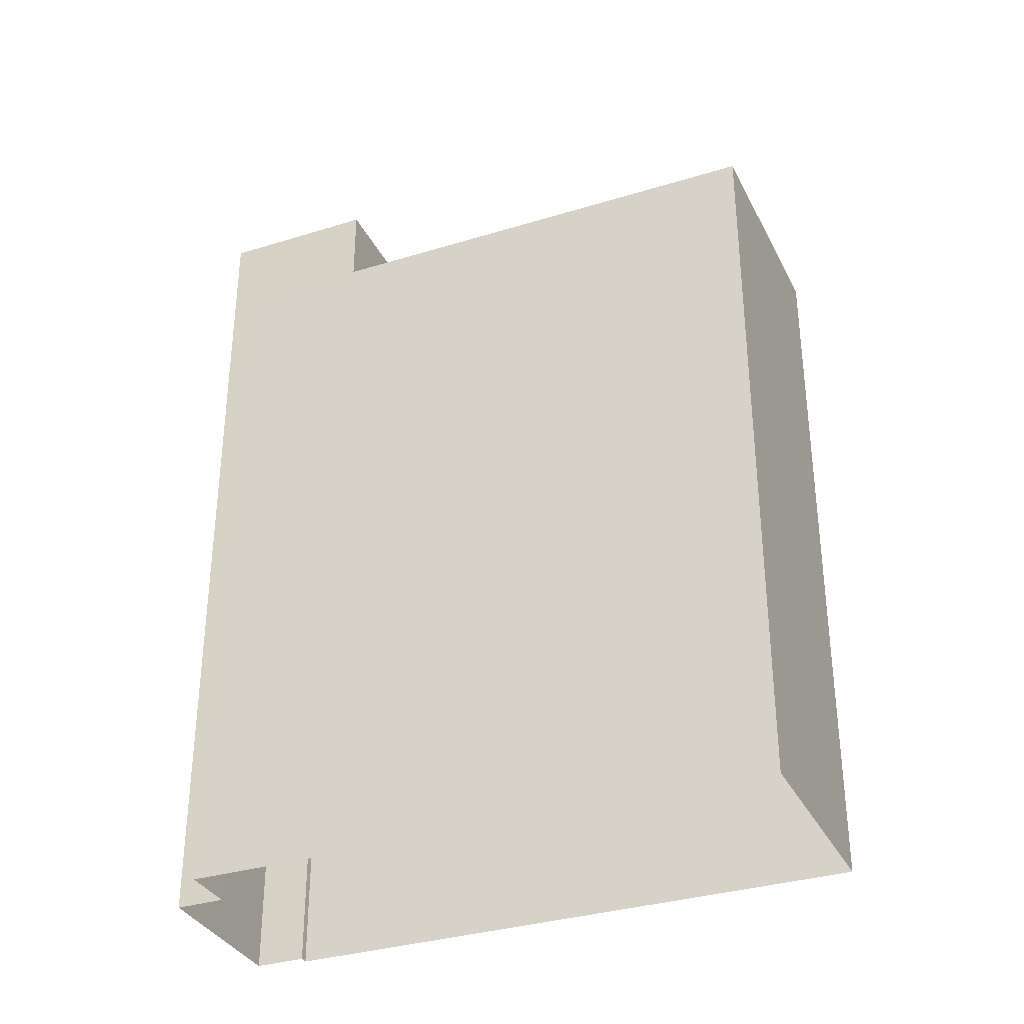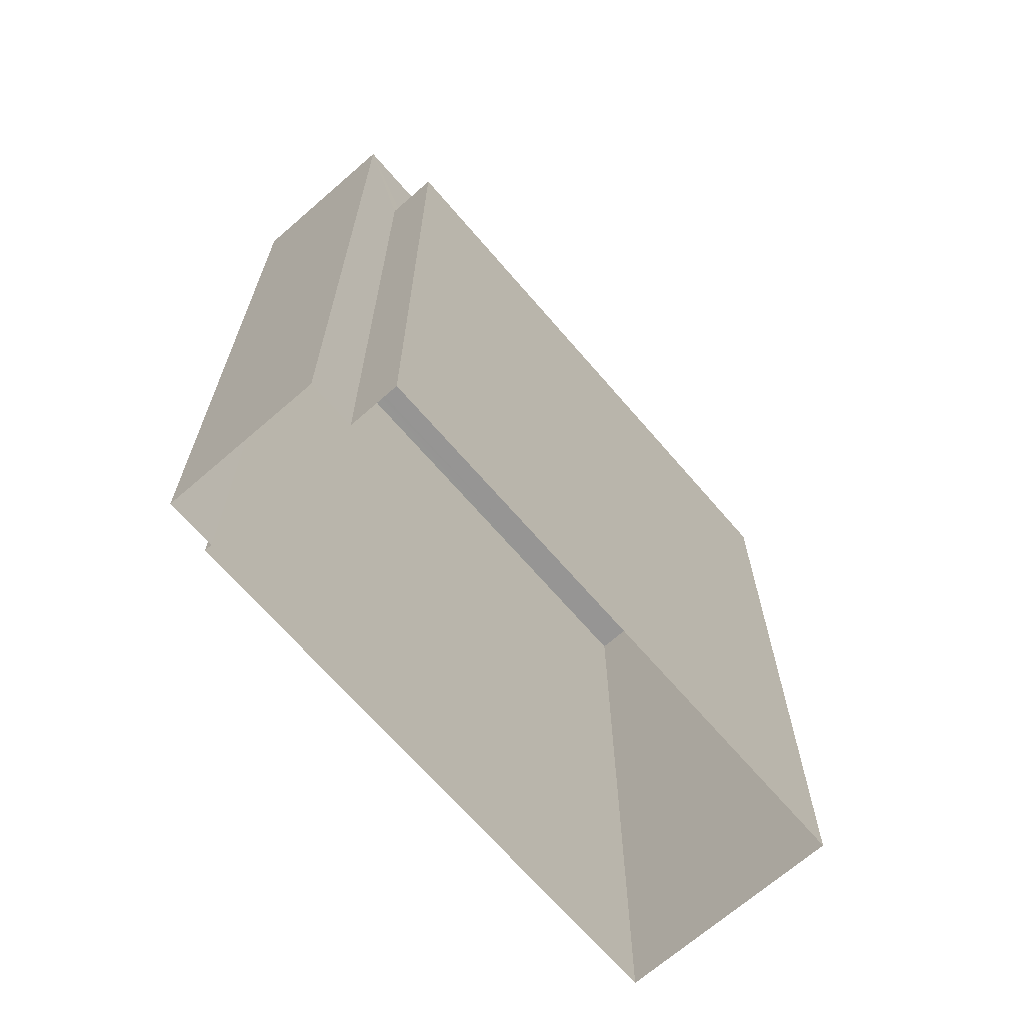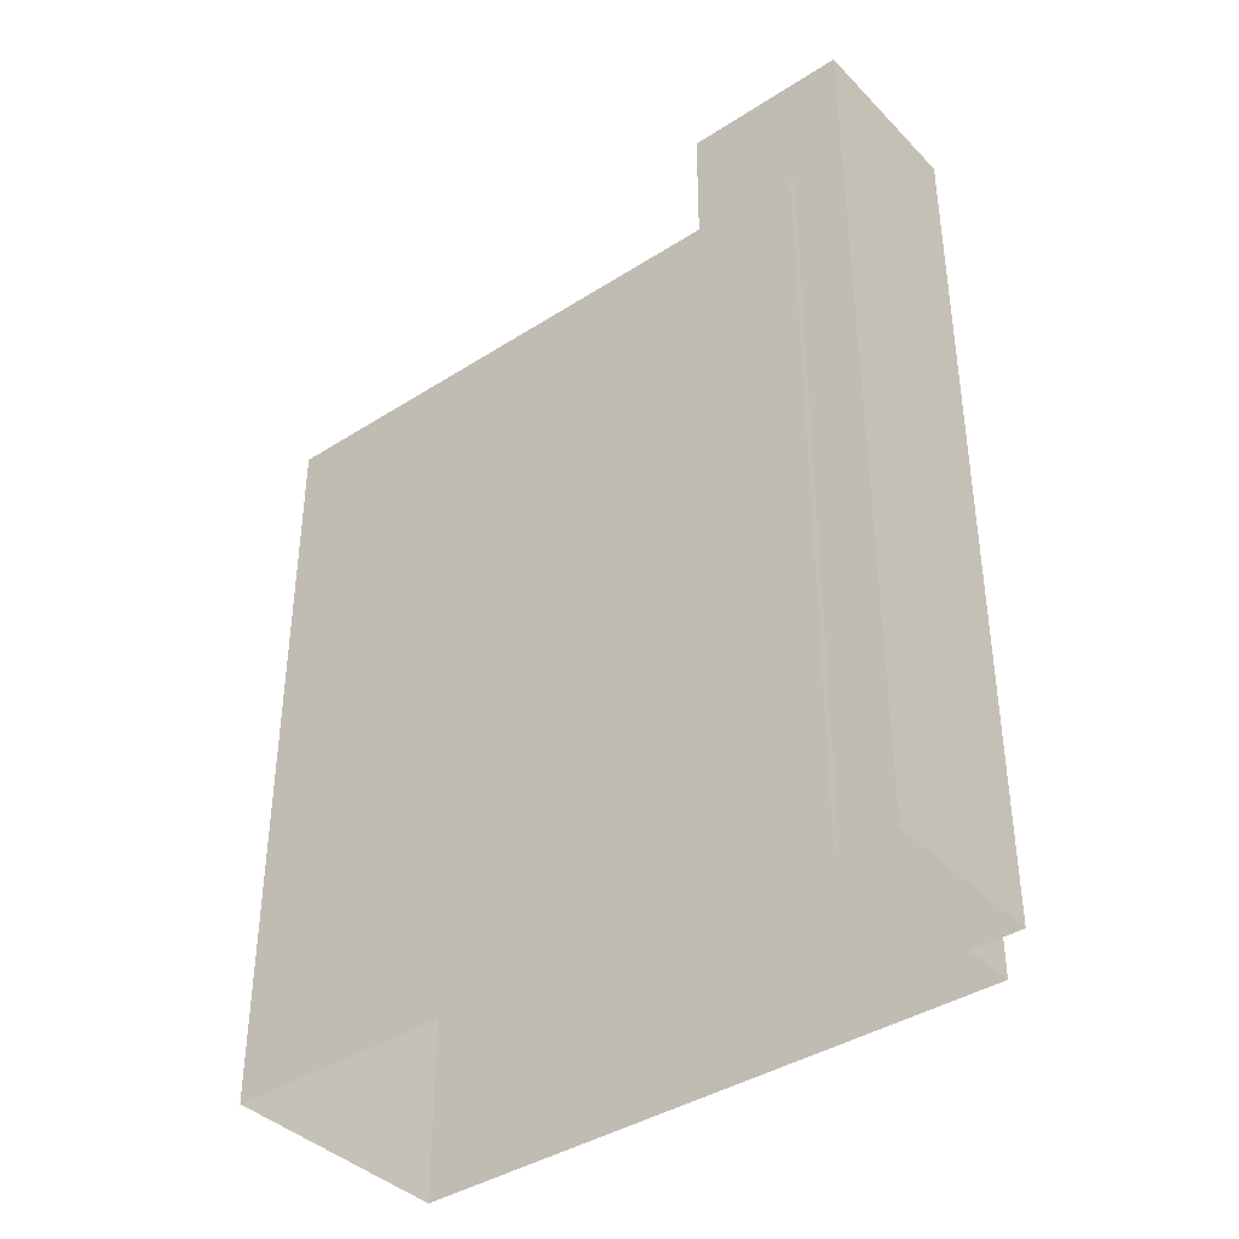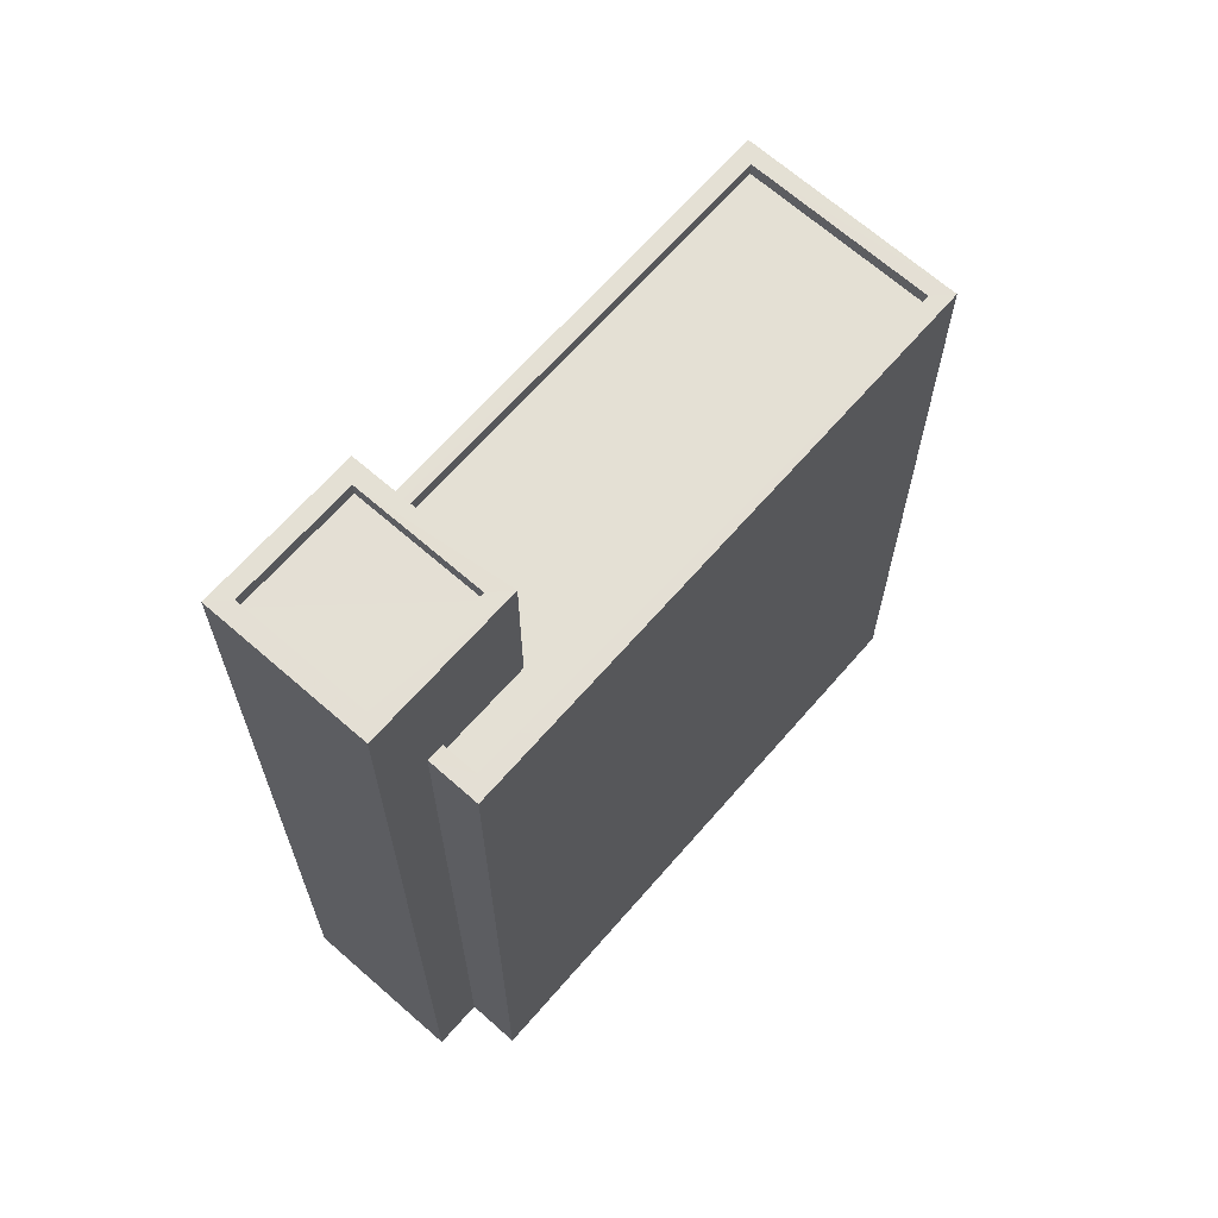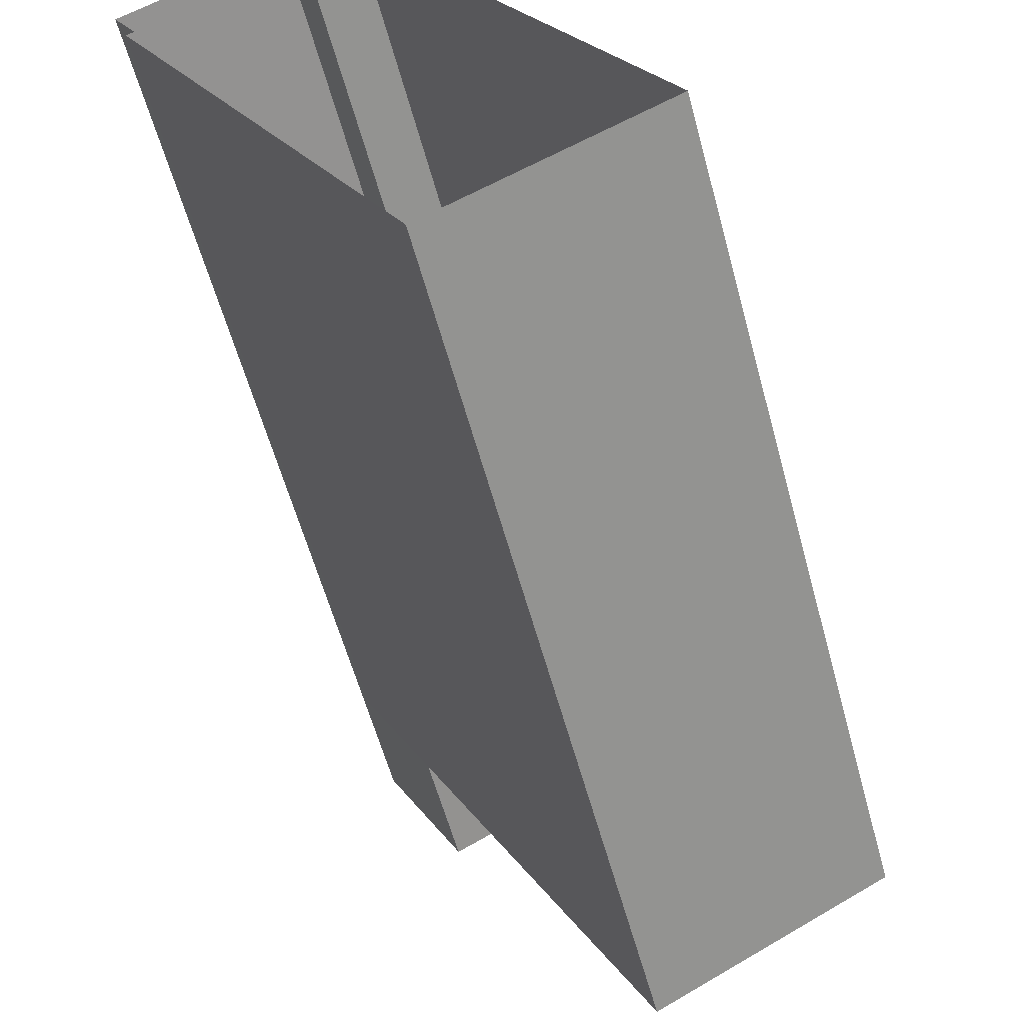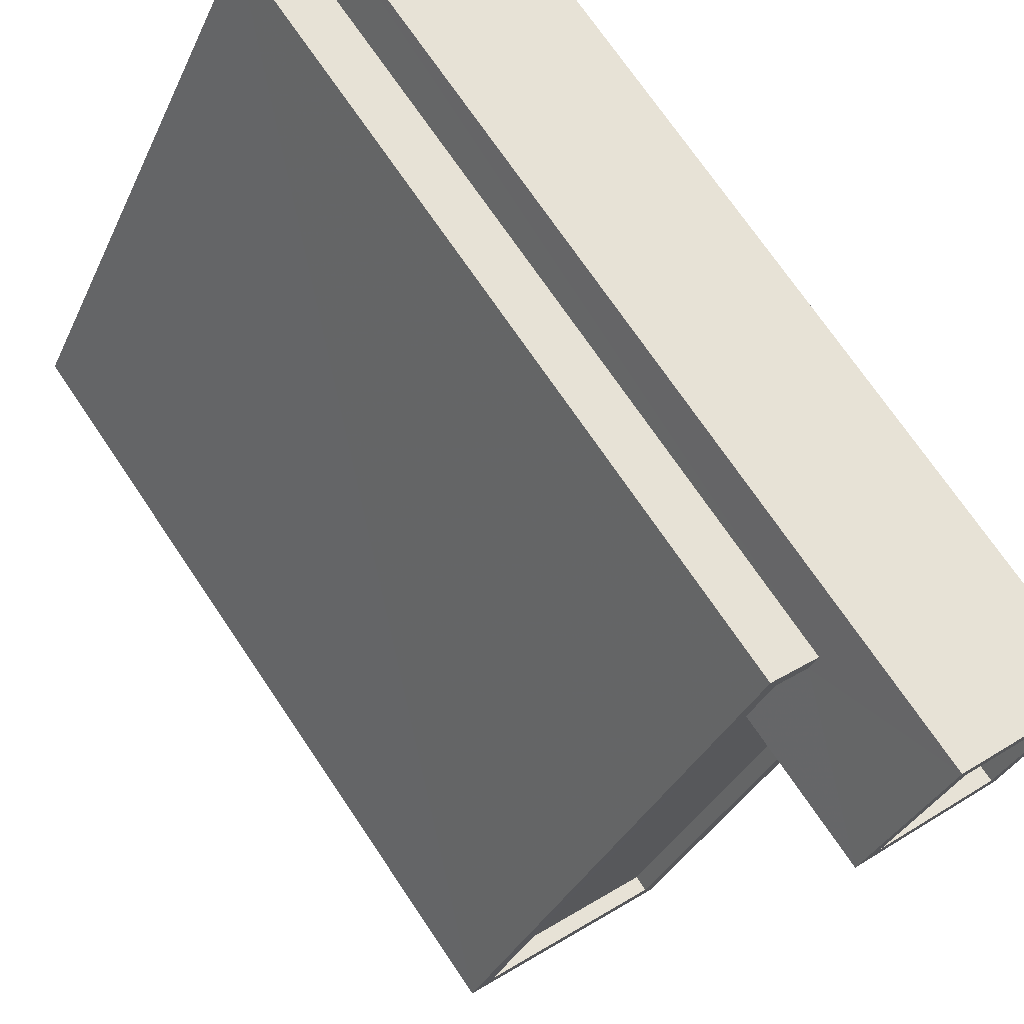
<metadata>
{"format":"obj","ext":"obj","renderer":"f3d","projection":"perspective","resolution":1024,"background":"white","views":[{"elev":-34.0,"azim":-94.4,"up":"+Z"},{"elev":-67.5,"azim":-166.4,"up":"+Z"},{"elev":-39.8,"azim":101.4,"up":"+Z"},{"elev":66.2,"azim":-166.1,"up":"+Z"},{"elev":-58.6,"azim":-164.9,"up":"+Y"},{"elev":71.8,"azim":-34.0,"up":"+Y"}]}
</metadata>
<code>
v -5591 -3.632e+04 2.674
v -5591 -3.632e+04 2.674
v -5588 -3.632e+04 2.673
v -5592 -3.632e+04 2.674
v -5596 -3.633e+04 2.671
v -5588 -3.633e+04 2.673
v -5588 -3.633e+04 2.673
v -5593 -3.633e+04 2.67
v -5591 -3.632e+04 15.14
v -5592 -3.632e+04 15.14
v -5592 -3.633e+04 15.14
v -5589 -3.633e+04 15.14
v -5593 -3.633e+04 15.14
v -5596 -3.633e+04 15.14
v -5592 -3.632e+04 15.39
v -5592 -3.632e+04 15.39
v -5591 -3.632e+04 15.39
v -5588 -3.633e+04 15.39
v -5589 -3.633e+04 15.39
v -5588 -3.633e+04 15.39
v -5596 -3.633e+04 15.39
v -5591 -3.632e+04 15.39
v -5593 -3.633e+04 15.39
v -5593 -3.633e+04 15.39
v -5589 -3.633e+04 15.39
v -5596 -3.633e+04 15.39
v -5591 -3.632e+04 17.72
v -5592 -3.633e+04 17.72
v -5590 -3.632e+04 17.72
v -5589 -3.633e+04 17.72
v -5589 -3.633e+04 17.72
v -5588 -3.632e+04 17.72
v -5588 -3.632e+04 17.72
v -5591 -3.633e+04 17.72
v -5588 -3.632e+04 17.47
v -5590 -3.632e+04 17.47
v -5591 -3.633e+04 17.47
v -5589 -3.633e+04 17.47
f 1 2 3
f 4 1 5
f 6 7 8
f 1 3 6
f 5 1 8
f 1 6 8
f 9 10 11
f 12 11 13
f 13 11 14
f 11 10 14
f 15 16 17
f 18 19 20
f 15 21 16
f 17 16 22
f 20 19 23
f 24 21 23
f 19 25 24
f 16 21 26
f 26 21 24
f 19 24 23
f 27 28 29
f 30 31 32
f 33 30 32
f 28 31 30
f 29 28 34
f 34 28 30
f 35 36 37
f 38 35 37
f 29 32 27
f 29 33 32
f 24 13 14
f 26 24 14
f 10 26 14
f 10 16 26
f 22 16 10
f 9 22 10
f 12 13 24
f 25 12 24
f 21 15 4
f 5 21 4
f 17 4 15
f 17 1 4
f 23 5 8
f 23 21 5
f 6 20 7
f 6 18 20
f 7 23 8
f 7 20 23
f 9 11 22
f 1 17 2
f 11 28 22
f 2 17 27
f 22 28 27
f 17 22 27
f 32 3 2
f 27 32 2
f 31 18 32
f 32 18 3
f 31 19 18
f 3 18 6
f 11 25 28
f 28 25 31
f 11 12 25
f 31 25 19
f 30 38 37
f 34 30 37
f 34 37 36
f 29 34 36
f 33 36 35
f 33 29 36
f 30 35 38
f 30 33 35

</code>
